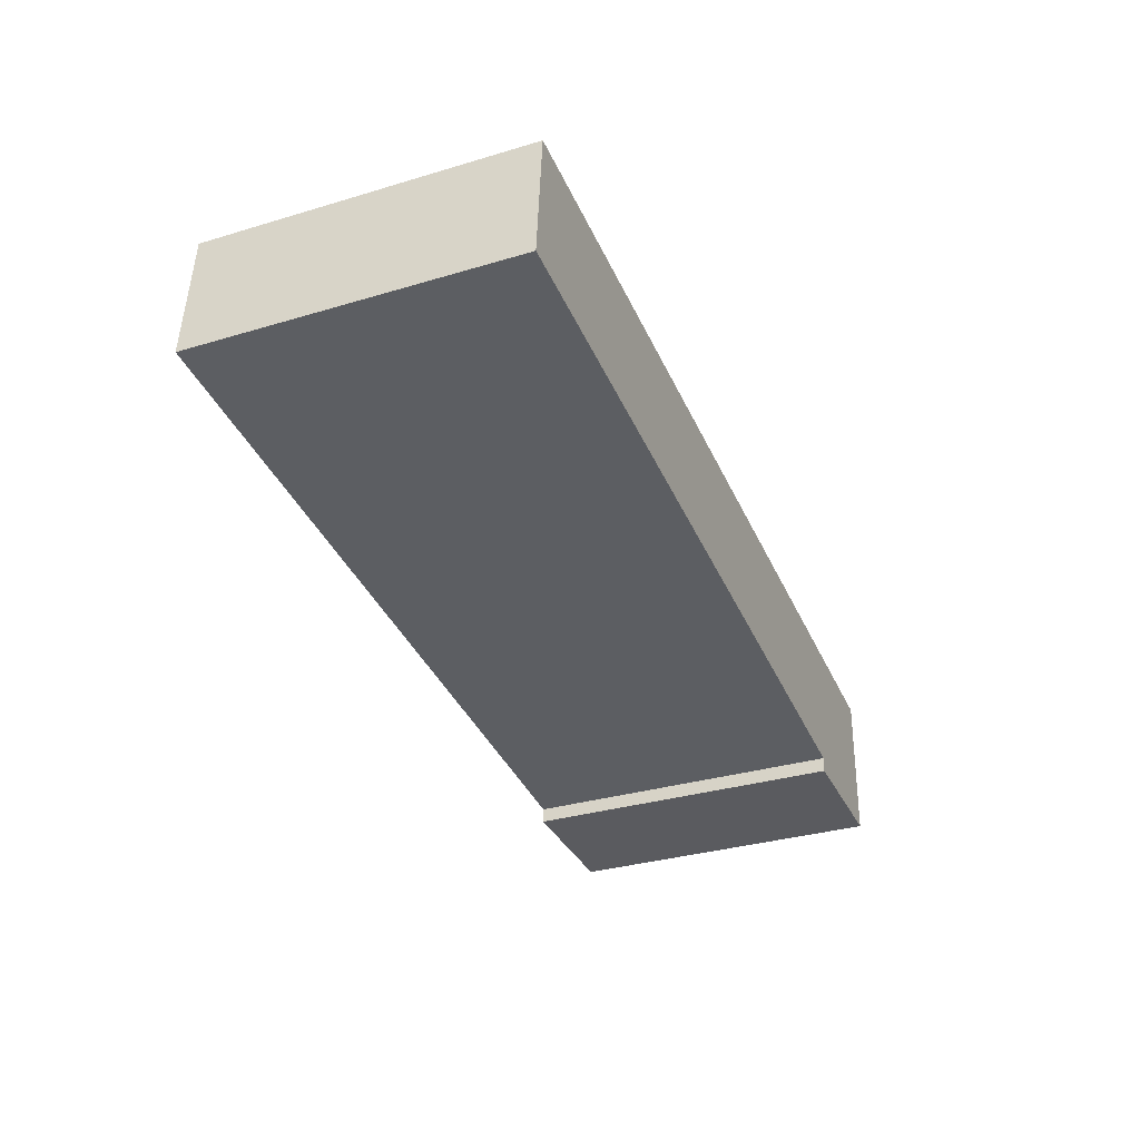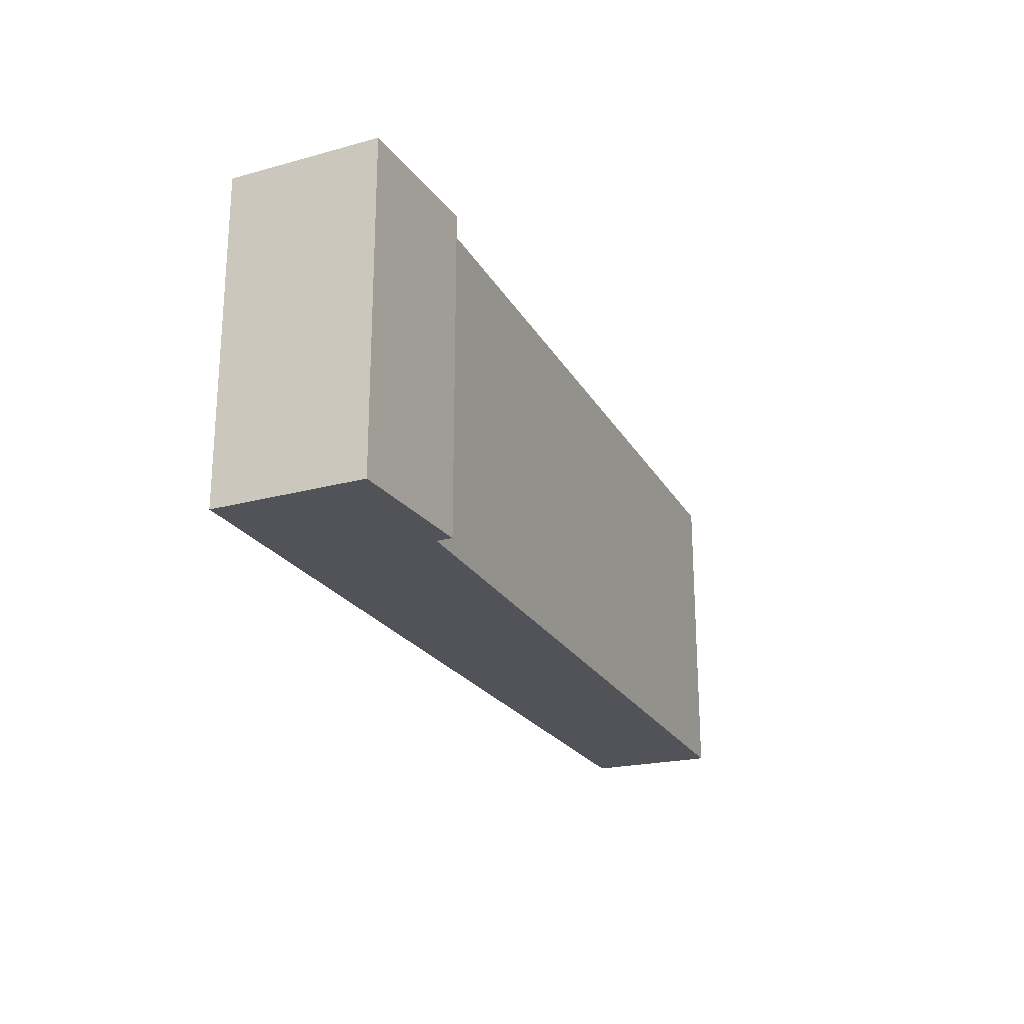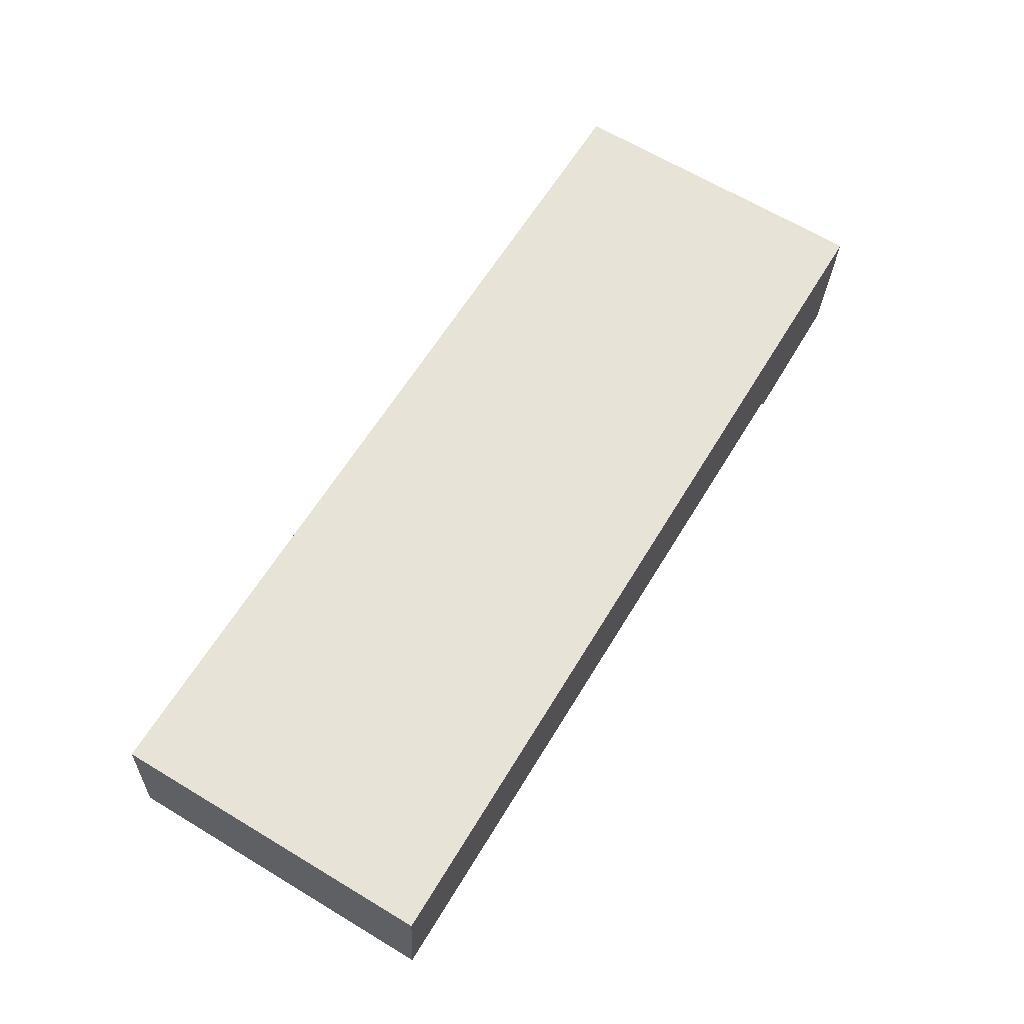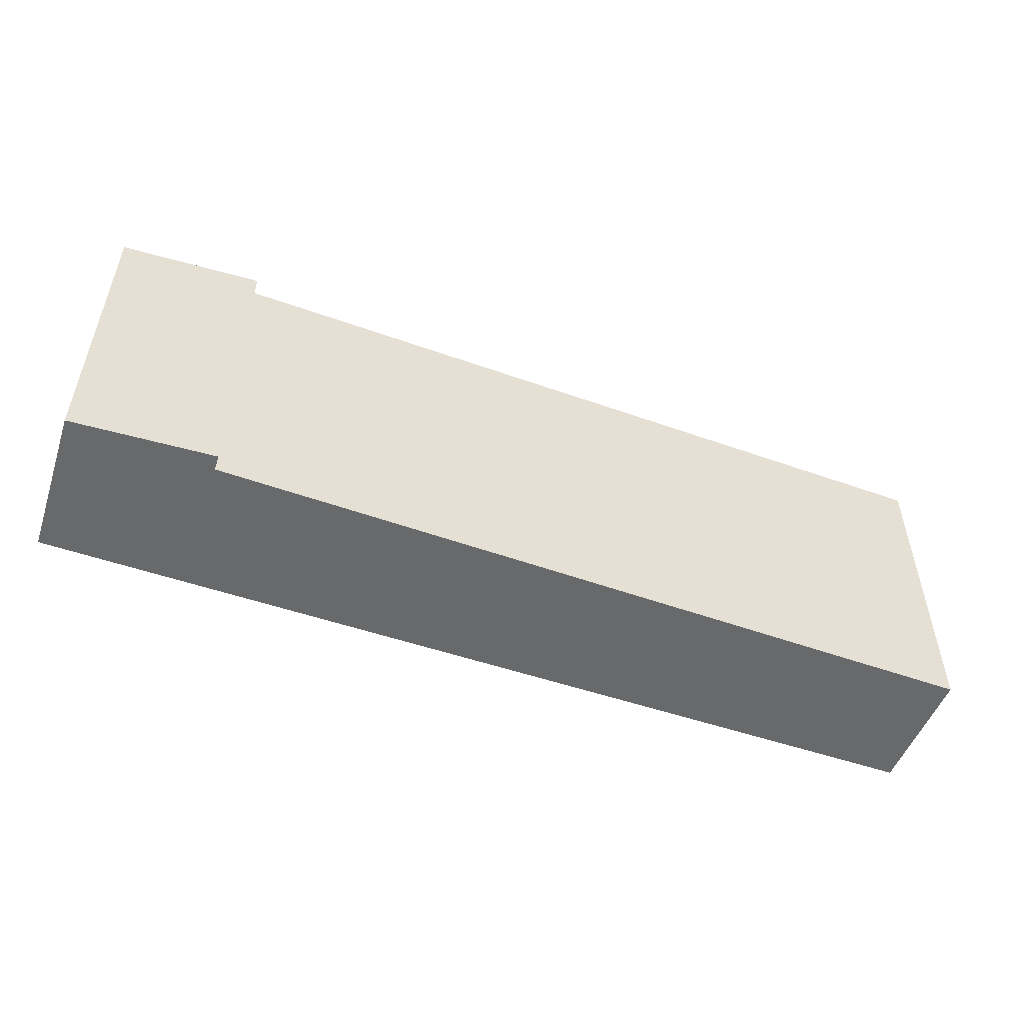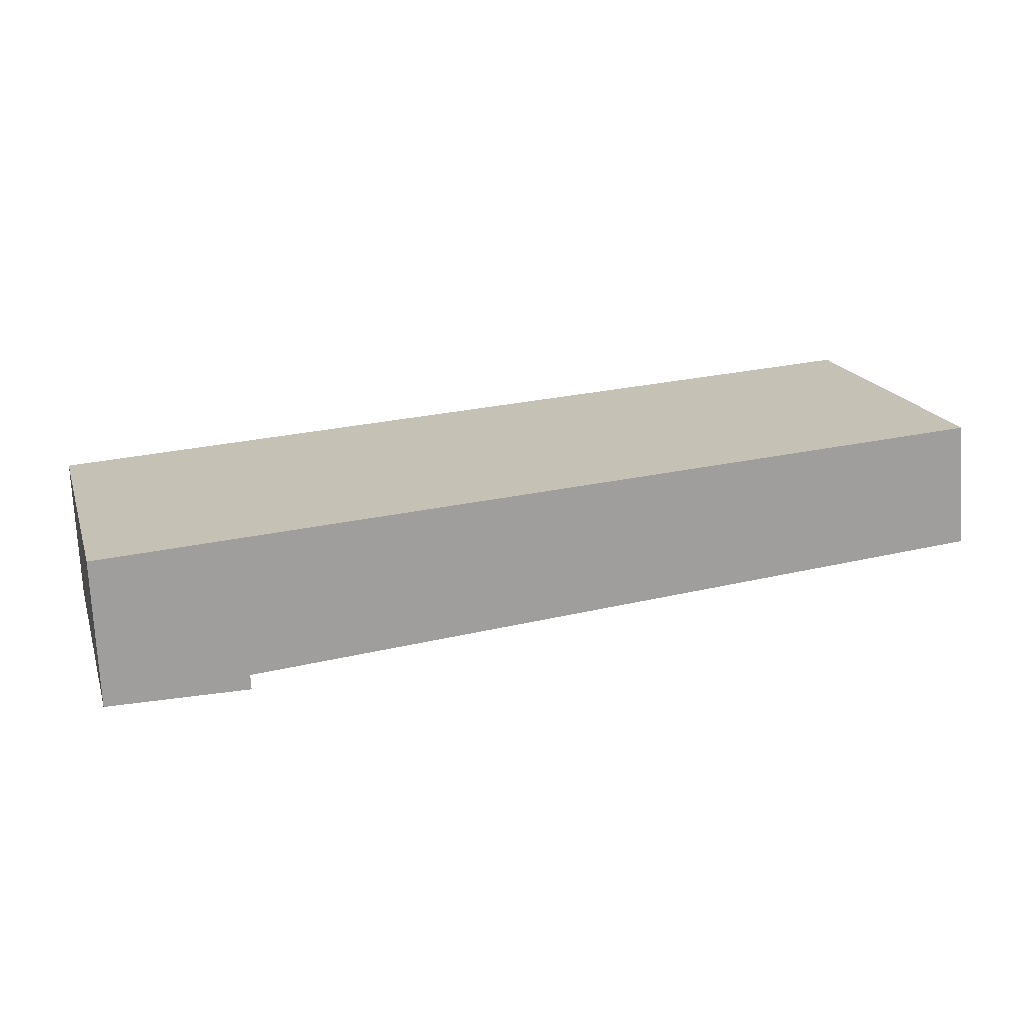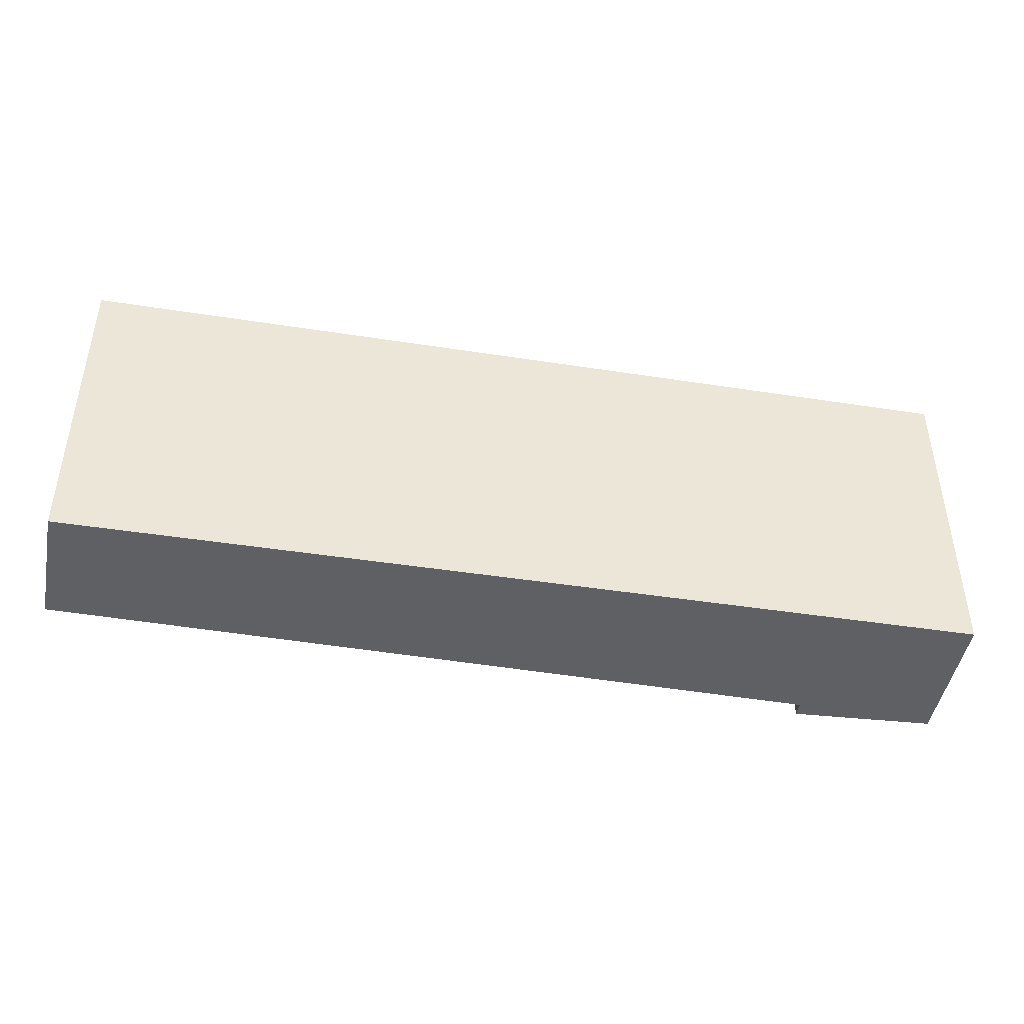
<metadata>
{"format":"obj","ext":"obj","renderer":"f3d","projection":"perspective","resolution":1024,"background":"white","views":[{"elev":-33.1,"azim":-67.7,"up":"+Z"},{"elev":-22.7,"azim":117.1,"up":"+Y"},{"elev":66.2,"azim":-59.0,"up":"+Z"},{"elev":-52.6,"azim":163.6,"up":"+Y"},{"elev":18.4,"azim":163.7,"up":"+Z"},{"elev":-43.6,"azim":-6.8,"up":"+Y"}]}
</metadata>
<code>
v  6.084 2.525 -0.613
v  7.241 2.525 0.553
v  7.203 2.525 -0.618
v  6.089 2.525 -0.493
v  0.087 2.525 1.01
v  0 2.525 1.546e-16
v  6.084 3.754e-17 -0.613
v  6.089 3.019e-17 -0.493
v  0 0 0
v  0.087 -6.184e-17 1.01
v  7.203 3.784e-17 -0.618
v  7.241 -3.386e-17 0.553
g defaultobject
f 1 2 3
f 2 1 4
f 2 4 5
f 5 4 6
f 7 4 1
f 4 7 8
f 9 5 6
f 5 9 10
f 8 6 4
f 6 8 9
f 11 1 3
f 1 11 7
f 10 2 5
f 2 10 12
f 12 3 2
f 3 12 11
f 9 12 10
f 12 9 8
f 12 8 7
f 12 7 11

</code>
